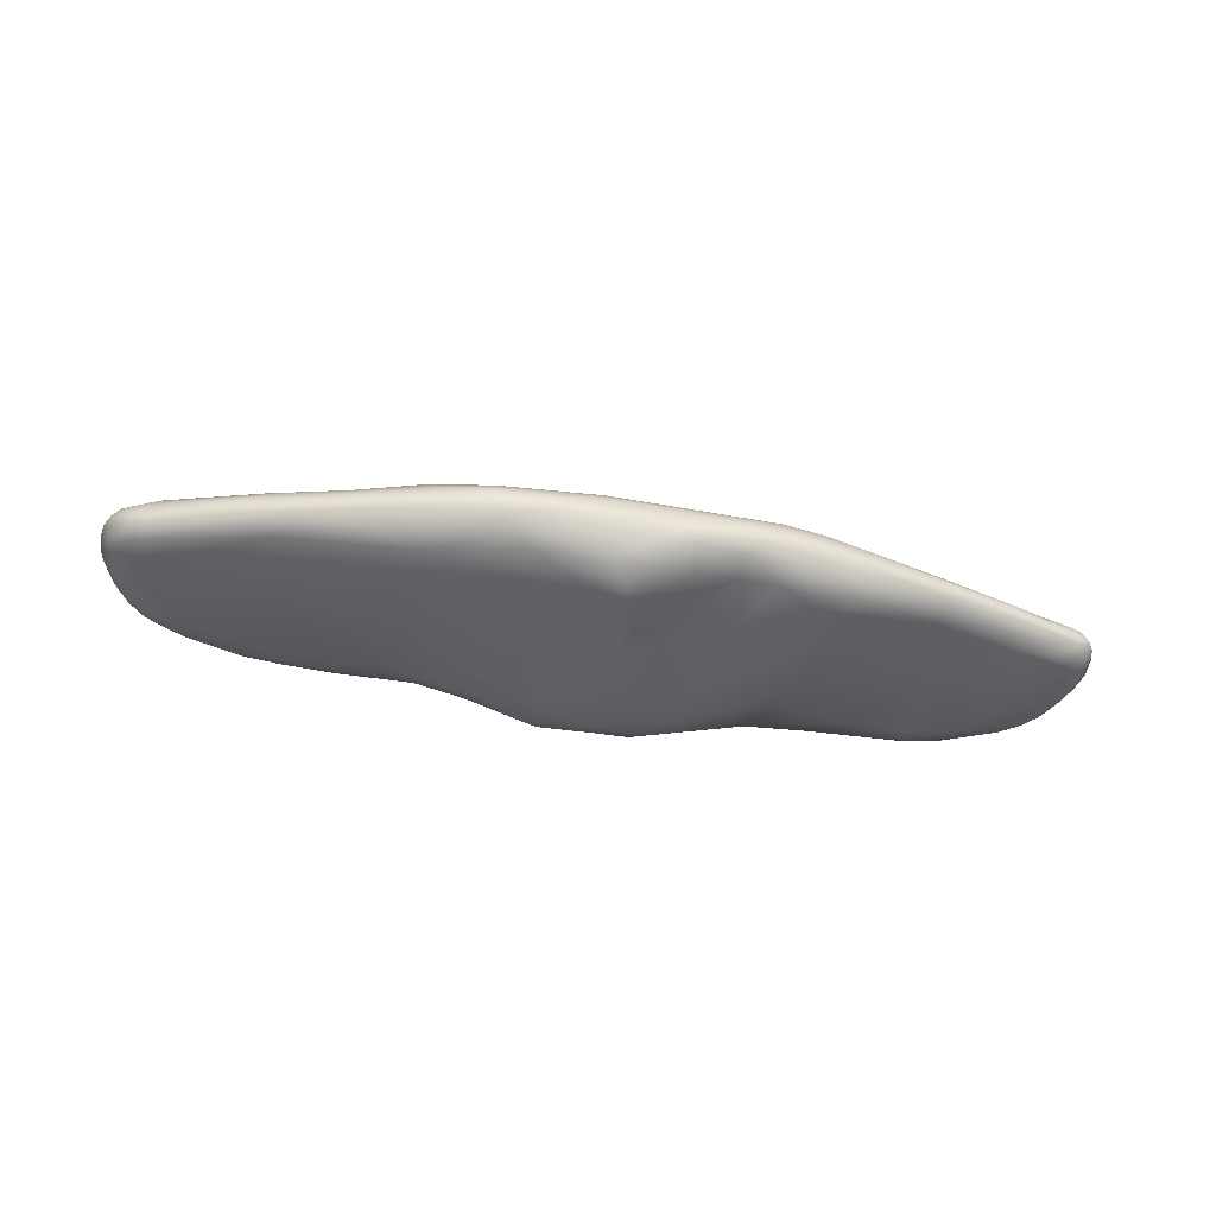
<metadata>
{"format":"obj","ext":"obj","renderer":"f3d","projection":"perspective","resolution":1024,"background":"white","views":[{"elev":-45.0,"azim":169.4,"up":"+Z"}]}
</metadata>
<code>
v 6.724 -73.15 1545
v 6.844 -73.2 1545
v 6.829 -73.18 1545
v 6.669 -72.98 1545
v 6.718 -73.17 1545
v 6.952 -73.79 1545
v 6.848 -73.45 1545
v 6.845 -73.88 1545
v 6.713 -73.54 1545
v 6.972 -73.5 1545
v 6.961 -73.48 1545
v 6.987 -73.64 1545
v 6.955 -73.63 1545
v 6.99 -73.8 1545
v 6.969 -73.87 1545
v 6.924 -73.34 1545
v 6.889 -73.79 1545
v 6.868 -73.33 1545
v 6.866 -73.48 1545
v 6.725 -73.33 1545
v 6.711 -73.63 1545
v 6.913 -74 1545
v 6.724 -74.44 1545
v 6.687 -74.02 1545
v 6.951 -73.97 1545
v 6.877 -74.4 1545
v 6.828 -74.5 1545
v 6.795 -74.49 1545
v 6.783 -74.66 1545
v 6.72 -74.69 1545
v 6.618 -74.94 1545
v 6.654 -72.99 1545
v 6.645 -73.23 1545
v 6.539 -73 1545
v 6.515 -72.88 1545
v 6.336 -73.04 1544
v 6.292 -72.76 1545
v 6.298 -72.84 1545
v 6.652 -73 1545
v 6.54 -73.23 1545
v 6.473 -72.85 1545
v 6.272 -72.84 1545
v 6.145 -72.91 1545
v 6.388 -73.6 1544
v 6.562 -73.59 1545
v 6.128 -73.69 1546
v 6.443 -74.35 1545
v 6.612 -74.38 1546
v 6.45 -74.18 1546
v 6.513 -74.81 1545
v 6.279 -75.05 1545
v 6.152 -74.84 1545
v 6.592 -74.93 1545
v 6.491 -75.03 1545
v 6.45 -74.9 1546
v 6.313 -74.8 1546
v 6.216 -74.98 1546
v 6.03 -74.89 1546
v 6.441 -75.16 1545
v 6.411 -75.15 1545
v 6.284 -75.14 1546
v 6.266 -75.31 1545
v 6.215 -75.28 1545
v 6.206 -75.32 1545
v 6.031 -75.45 1545
v 5.706 -73 1545
v 5.967 -75.05 1545
v 5.557 -74.78 1545
v 5.899 -74.57 1546
v 5.973 -75.32 1545
v 5.633 -75.34 1545
v 5.42 -75.12 1545
v 5.967 -75.48 1545
v 5.934 -75.41 1546
v 5.603 -75.63 1546
v 5.832 -75.3 1546
v 5.661 -75.49 1546
v 5.528 -75.7 1545
v 5.413 -75.66 1545
v 5.189 -72.32 1544
v 5.147 -72.29 1545
v 5.252 -75.28 1546
v 5.169 -75.52 1546
v 5.158 -75.8 1546
v 4.988 -75.89 1545
v 4.829 -75.89 1545
v 4.797 -75.89 1546
v 5.246 -75.67 1546
v 4.939 -75.76 1546
v 4.427 -72.4 1544
v 4.972 -72.38 1544
v 4.618 -72.32 1545
v 4.499 -72.11 1545
v 4.455 -73.73 1544
v 4.789 -75.44 1545
v 4.717 -75.09 1546
v 4.63 -75.34 1546
v 4.732 -75.66 1545
v 4.467 -75.97 1545
v 4.329 -76 1545
v 4.745 -75.65 1546
v 4.665 -75.82 1546
v 4.042 -71.95 1544
v 3.971 -71.86 1544
v 3.809 -71.83 1545
v 3.803 -72.34 1545
v 4.103 -74.68 1546
v 4.101 -75.58 1545
v 3.98 -75.29 1545
v 3.937 -75.31 1546
v 3.936 -75.01 1546
v 4.157 -75.91 1545
v 3.976 -75.94 1546
v 3.795 -76.02 1545
v 3.741 -76.01 1545
v 4.002 -75.6 1546
v 3.9 -75.77 1546
v 3.393 -71.81 1545
v 3.395 -74.75 1546
v 3.201 -75.4 1545
v 3.285 -75.11 1546
v 3.105 -75.25 1546
v 3.27 -75.81 1545
v 3.223 -75.93 1545
v 3.453 -75.92 1546
v 3.236 -75.99 1545
v 3.129 -75.96 1545
v 3.398 -75.59 1546
v 3.293 -75.75 1546
v 3.059 -71.8 1544
v 3.1 -73.99 1546
v 2.635 -74.82 1544
v 2.711 -74.49 1546
v 2.835 -74.76 1546
v 2.969 -75.83 1546
v 2.764 -75.89 1545
v 2.566 -75.52 1546
v 2.012 -71.25 1544
v 2.15 -71.28 1545
v 2.457 -71.9 1544
v 2.186 -71.56 1544
v 1.921 -71.7 1544
v 2.37 -71.56 1545
v 2.518 -72.7 1544
v 2.445 -73.97 1544
v 1.945 -74.61 1546
v 2.336 -75.19 1544
v 2.037 -75.45 1545
v 2.281 -75.69 1545
v 2.27 -75.63 1546
v 2.245 -75.74 1545
v 2.246 -75.72 1545
v 2.038 -71.35 1544
v 1.54 -71.39 1544
v 2.067 -71.22 1544
v 2.032 -71.76 1545
v 1.278 -75.5 1544
v 1.356 -75.42 1545
v 1.668 -74.86 1546
v 1.665 -75.57 1545
v 1.442 -75.62 1545
v 1.18 -75.56 1545
v 1.23 -71.18 1544
v 1.369 -71.07 1544
v 1.37 -71.08 1544
v 1.371 -71.24 1545
v 1.107 -71.72 1545
v 1.056 -74.26 1544
v 1.048 -74.84 1544
v 1.242 -75.36 1544
v 0.6206 -71.05 1544
v 0.4729 -71.02 1544
v 0.5058 -71.07 1545
v 0.7336 -71.53 1544
v 0.3745 -72.15 1544
v 0.1702 -73.04 1544
v 0.284 -72.64 1546
v 0.2945 -74.48 1544
v 0.1609 -74.84 1544
v 0.249 -75.2 1544
v 0.3947 -75.55 1544
v 0.08053 -75.43 1544
v -0.3246 -71.1 1545
v -0.2335 -71.26 1545
v -0.05968 -71.87 1544
v -0.226 -73.47 1546
v -0.2872 -74.31 1544
v -0.0584 -74.12 1546
v -0.1651 -74.74 1546
v -0.1458 -74.41 1546
v -0.1216 -75.2 1544
v 0.07847 -75.63 1544
v -0.06292 -75.56 1544
v -0.7125 -71.29 1544
v -0.5988 -71.77 1544
v -0.923 -71.95 1544
v -0.4085 -71.47 1544
v -0.8868 -71.47 1544
v -0.6705 -72.08 1543
v -0.9346 -72.82 1544
v -0.7442 -73.31 1544
v -1.029 -73.57 1546
v -0.7442 -74.38 1544
v -0.7129 -74.51 1546
v -1.175 -74.66 1546
v -0.9644 -74.21 1546
v -0.7677 -74.95 1544
v -0.7174 -75.49 1544
v -0.6391 -75.39 1545
v -1.051 -74.85 1545
v -0.6392 -75.58 1544
v -0.642 -75.59 1544
v -1.377 -71.1 1544
v -1.357 -72.73 1544
v -1.496 -73.05 1544
v -1.448 -72.92 1546
v -1.153 -74.16 1544
v -1.415 -75.36 1544
v -1.513 -75.12 1544
v -1.291 -75.5 1544
v -1.291 -75.59 1544
v -1.353 -75.63 1544
v -1.6 -75.52 1544
v -1.641 -71.21 1544
v -1.67 -71.57 1544
v -1.741 -72.09 1544
v -1.951 -71.88 1545
v -1.812 -72.59 1544
v -2.104 -73.17 1544
v -2.047 -74.16 1544
v -1.737 -74.7 1544
v -2.302 -74.67 1544
v -1.955 -75.09 1544
v -1.875 -75.6 1544
v -2.24 -75.62 1545
v -2.172 -71.14 1544
v -2.298 -71.26 1544
v -2.64 -71.14 1544
v -2.4 -71.06 1544
v -2.621 -71.08 1544
v -2.254 -71.68 1544
v -2.47 -71.53 1545
v -2.492 -72.47 1544
v -2.783 -75.02 1546
v -2.477 -75.51 1544
v -2.724 -75.62 1545
v -2.854 -75.38 1546
v -3.137 -71.27 1544
v -3.237 -71.2 1544
v -2.832 -71.18 1545
v -3.065 -71.12 1544
v -3.237 -71.15 1544
v -2.934 -71.63 1544
v -3.191 -71.45 1544
v -2.911 -71.31 1545
v -3.307 -71.59 1545
v -3.027 -71.92 1545
v -3.3 -72.62 1544
v -3.305 -73.08 1544
v -3.22 -75.21 1544
v -3.361 -74.95 1546
v -3.219 -75.64 1545
v -3.107 -75.7 1545
v -3.471 -71.2 1544
v -3.598 -71.73 1544
v -3.583 -71.35 1545
v -3.494 -71.92 1544
v -3.912 -72.02 1544
v -3.313 -72.42 1545
v -3.773 -73.36 1544
v -3.93 -73.29 1546
v -3.429 -74.27 1544
v -3.306 -74.44 1546
v -3.965 -71.51 1544
v -4.046 -71.72 1544
v -4.177 -71.42 1544
v -4.005 -72.03 1545
v -4.148 -74.07 1546
v -4.77 -74.47 1546
v -4.254 -74.86 1546
v -4.399 -75.68 1545
v -4.106 -75.81 1546
v -4.294 -75.57 1546
v -4.414 -75.76 1546
v -4.628 -75.36 1546
v -5.1 -72.17 1545
v -4.751 -75 1544
v -4.733 -75.68 1546
v -5.215 -75.58 1546
v -5.219 -75.78 1546
v -4.61 -75.99 1546
v -4.807 -76.01 1546
v -5.052 -76.08 1545
v -5.116 -76.08 1546
v -5.104 -75.96 1546
v -5.506 -72.29 1544
v -5.544 -71.84 1545
v -5.637 -71.96 1544
v -5.635 -72.04 1545
v -5.419 -76.05 1545
v -5.689 -76.1 1545
v -5.676 -76.06 1546
v -5.845 -71.94 1544
v -5.849 -73.79 1544
v -5.885 -75.16 1545
v -5.995 -75.49 1545
v -6.106 -75.78 1545
v -5.824 -75.39 1546
v -6.093 -75.54 1546
v -6.3 -75.69 1546
v -5.876 -76.03 1545
v -6.069 -76.03 1546
v -6.242 -75.98 1545
v -6.225 -76.04 1545
v -5.95 -75.85 1546
v -6.417 -75.84 1546
v -6.544 -72.41 1544
v -6.794 -72.33 1545
v -6.844 -72.31 1545
v -6.563 -72.99 1545
v -6.783 -74.99 1545
v -6.611 -75.53 1545
v -6.797 -75.68 1545
v -6.419 -75.1 1546
v -6.479 -75.45 1546
v -6.575 -75.69 1546
v -6.666 -75.52 1546
v -6.814 -75.6 1546
v -6.492 -75.92 1546
v -6.677 -75.89 1546
v -6.794 -75.83 1545
v -6.736 -75.76 1546
v -6.979 -72.85 1544
v -7.333 -72.5 1545
v -7.355 -72.66 1544
v -7.39 -72.56 1545
v -7.346 -72.53 1545
v -7.477 -73.58 1544
v -7.306 -73.69 1546
v -7.438 -74.79 1545
v -7.426 -75.08 1545
v -7.557 -75.23 1545
v -7.221 -74.83 1546
v -7.167 -75.1 1546
v -7.506 -74.99 1546
v -7.18 -75.67 1545
v -7.228 -75.61 1546
v -7.411 -75.47 1545
v -7.592 -75.34 1546
v -7.583 -75.41 1545
v -7.279 -75.3 1546
v -7.289 -75.47 1546
v -7.585 -75.18 1546
v -7.92 -72.72 1545
v -7.998 -72.79 1545
v -8.01 -72.75 1545
v -8.098 -72.8 1545
v -7.937 -72.8 1545
v -7.721 -72.87 1544
v -7.801 -73.1 1544
v -8.037 -73.22 1544
v -8.03 -72.94 1544
v -7.675 -72.92 1545
v -7.715 -73.18 1545
v -8.045 -73.17 1545
v -8.098 -72.88 1545
v -7.969 -73.47 1544
v -8.134 -73.83 1545
v -8.101 -73.53 1545
v -7.749 -74.09 1544
v -8.152 -74.2 1545
v -7.787 -74.39 1546
v -8.139 -74.35 1545
v -7.808 -74.67 1545
v -7.831 -74.92 1545
v -7.819 -75.1 1545
v -8.027 -74.67 1545
v -8.09 -74.76 1545
v -7.754 -74.96 1546
v -7.812 -75.08 1546
v -7.95 -75.05 1545
v -8.056 -74.87 1545
v -8.116 -74.65 1545
v -8.097 -74.86 1545
v -8.21 -74.63 1545
v -7.666 -75.33 1545
v -7.787 -75.23 1545
v -8.178 -72.86 1545
v -8.176 -72.84 1545
v -8.182 -72.86 1545
v -8.187 -72.92 1545
v -8.24 -72.9 1545
v -8.187 -73.14 1545
v -8.196 -73.37 1545
v -8.275 -72.97 1545
v -8.284 -72.97 1545
v -8.332 -73.04 1545
v -8.309 -73.14 1545
v -8.363 -73.11 1545
v -8.405 -73.27 1545
v -8.19 -72.93 1545
v -8.174 -73.02 1545
v -8.315 -73.1 1545
v -8.296 -73.23 1545
v -8.262 -73.31 1545
v -8.382 -73.25 1545
v -8.346 -73.38 1545
v -8.347 -73.94 1545
v -8.363 -73.5 1545
v -8.426 -73.7 1545
v -8.279 -73.52 1545
v -8.271 -73.78 1545
v -8.368 -73.6 1545
v -8.39 -73.83 1545
v -8.422 -73.53 1545
v -8.274 -74.32 1545
v -8.257 -74.52 1545
v -8.348 -74.2 1545
v -8.295 -74.23 1545
g grp1
f 32 4 2
f 33 34 1
f 2 1 32
f 1 34 32
f 33 1 7
f 33 7 9
f 2 3 16
f 3 18 16
f 4 3 2
f 3 4 39
f 39 5 3
f 5 18 3
f 5 20 18
f 20 5 40
f 10 14 6
f 6 14 25
f 7 1 2
f 10 7 2
f 10 6 7
f 7 6 8
f 7 8 9
f 9 8 24
f 24 44 9
f 10 2 16
f 16 11 10
f 10 11 12
f 11 13 12
f 12 14 10
f 13 15 12
f 12 15 14
f 18 11 16
f 18 19 11
f 19 17 13
f 11 19 13
f 17 15 13
f 18 20 19
f 19 20 21
f 19 21 17
f 45 49 21
f 20 45 21
f 6 25 22
f 6 22 8
f 8 23 24
f 8 22 23
f 22 27 23
f 24 23 47
f 15 26 14
f 14 26 25
f 17 28 15
f 15 28 26
f 25 26 27
f 25 27 22
f 48 21 49
f 17 21 48
f 28 17 48
f 55 28 48
f 27 29 30
f 50 47 23
f 23 30 50
f 27 30 23
f 26 29 27
f 26 28 29
f 55 53 28
f 28 53 29
f 30 31 54
f 29 31 30
f 54 31 59
f 31 29 53
f 59 31 53
f 34 35 32
f 32 35 4
f 4 35 41
f 34 33 36
f 44 36 33
f 44 33 9
f 34 38 35
f 37 41 35
f 36 38 34
f 90 36 44
f 38 80 37
f 35 38 37
f 81 41 37
f 91 38 36
f 36 90 91
f 91 80 38
f 41 39 4
f 42 39 41
f 39 42 5
f 5 42 40
f 40 42 43
f 66 40 43
f 40 66 46
f 41 81 42
f 68 44 47
f 94 44 68
f 90 44 94
f 40 45 20
f 46 45 40
f 47 44 24
f 49 45 46
f 50 30 54
f 47 50 52
f 51 50 54
f 50 51 52
f 52 51 67
f 55 48 56
f 56 48 49
f 49 58 56
f 56 57 55
f 57 56 58
f 61 55 57
f 76 57 58
f 76 61 57
f 70 51 63
f 63 51 54
f 67 51 70
f 67 70 71
f 59 53 60
f 55 60 53
f 60 55 61
f 62 59 60
f 63 59 62
f 63 54 59
f 64 62 60
f 60 61 64
f 62 64 65
f 61 74 64
f 63 62 73
f 62 65 73
f 74 61 76
f 80 81 37
f 43 42 92
f 66 43 92
f 131 46 66
f 68 47 52
f 52 67 68
f 72 68 67
f 68 72 109
f 109 94 68
f 49 46 69
f 58 49 69
f 46 107 69
f 70 63 73
f 79 70 73
f 79 71 70
f 72 67 71
f 78 73 65
f 65 64 74
f 79 73 78
f 74 77 75
f 65 74 75
f 77 88 75
f 58 82 76
f 74 76 77
f 78 65 75
f 79 78 85
f 66 92 106
f 106 131 66
f 69 96 58
f 72 71 95
f 71 98 95
f 77 83 88
f 96 82 58
f 83 77 76
f 96 97 82
f 82 83 76
f 83 82 97
f 71 79 98
f 78 75 84
f 84 75 88
f 85 78 84
f 86 79 85
f 86 98 79
f 84 88 89
f 87 84 89
f 84 87 85
f 88 83 89
f 83 101 89
f 103 80 91
f 103 91 90
f 93 42 81
f 93 92 42
f 92 93 118
f 118 106 92
f 131 107 46
f 107 96 69
f 111 96 107
f 108 95 98
f 83 97 101
f 111 97 96
f 112 98 86
f 108 98 112
f 123 108 112
f 89 102 87
f 99 85 87
f 100 85 99
f 87 102 99
f 100 86 85
f 86 100 112
f 115 100 99
f 99 102 113
f 102 89 101
f 116 101 97
f 116 117 101
f 110 116 97
f 117 102 101
f 104 80 103
f 104 81 80
f 105 81 104
f 93 81 105
f 118 93 105
f 119 107 131
f 72 95 109
f 95 108 109
f 120 109 108
f 110 97 111
f 119 111 107
f 119 121 111
f 121 110 111
f 123 112 124
f 113 102 117
f 115 99 113
f 124 112 114
f 112 100 114
f 114 100 115
f 117 125 113
f 115 113 125
f 129 125 117
f 130 103 90
f 130 90 140
f 118 105 139
f 143 106 118
f 94 132 145
f 132 94 109
f 132 109 120
f 116 110 128
f 122 110 121
f 110 122 128
f 108 123 120
f 120 123 148
f 149 123 124
f 124 114 126
f 125 127 115
f 135 125 129
f 115 126 114
f 127 126 115
f 124 126 136
f 135 127 125
f 136 126 127
f 152 127 135
f 128 117 116
f 117 128 129
f 128 137 129
f 129 137 135
f 122 137 128
f 153 103 130
f 138 103 153
f 118 139 143
f 140 90 144
f 94 144 90
f 144 94 145
f 145 168 144
f 134 119 133
f 131 133 119
f 120 148 147
f 134 121 119
f 134 122 121
f 146 122 134
f 159 122 146
f 159 137 122
f 148 123 149
f 124 136 149
f 127 152 136
f 150 152 135
f 149 136 151
f 137 150 135
f 141 153 130
f 139 105 104
f 155 103 138
f 103 155 104
f 139 104 155
f 130 140 141
f 141 140 142
f 106 156 131
f 143 139 166
f 156 106 143
f 156 143 166
f 140 144 175
f 175 142 140
f 175 144 168
f 146 134 133
f 186 146 133
f 132 120 147
f 147 148 170
f 170 132 147
f 137 158 150
f 161 149 151
f 151 136 152
f 141 154 153
f 154 141 142
f 163 138 153
f 139 155 165
f 164 155 138
f 166 139 165
f 164 165 155
f 167 131 156
f 177 133 131
f 177 186 133
f 145 132 169
f 169 132 170
f 170 148 160
f 157 170 160
f 150 158 152
f 160 148 149
f 161 160 149
f 161 157 160
f 161 151 152
f 158 162 152
f 162 161 152
f 163 164 138
f 153 154 163
f 171 164 163
f 164 172 165
f 171 172 164
f 165 173 166
f 166 184 167
f 174 142 175
f 174 154 142
f 163 154 174
f 167 156 166
f 177 131 167
f 168 145 169
f 176 175 168
f 178 176 168
f 178 168 169
f 188 159 146
f 186 188 146
f 190 189 159
f 188 190 159
f 181 170 157
f 137 159 189
f 137 189 158
f 158 189 209
f 181 157 161
f 171 163 194
f 171 194 213
f 166 173 184
f 213 172 171
f 172 173 165
f 183 184 173
f 172 183 173
f 197 163 174
f 174 175 185
f 178 169 179
f 179 169 180
f 187 178 179
f 182 180 170
f 191 179 180
f 182 191 180
f 180 169 170
f 182 170 181
f 192 181 161
f 162 158 209
f 192 161 162
f 197 194 163
f 213 183 172
f 195 174 185
f 197 174 195
f 195 185 199
f 175 176 199
f 216 177 227
f 178 201 176
f 216 186 177
f 201 178 187
f 206 188 186
f 207 179 191
f 204 189 190
f 218 191 182
f 182 208 218
f 193 208 182
f 193 182 181
f 193 181 192
f 193 192 211
f 192 162 212
f 208 193 211
f 192 212 211
f 212 162 209
f 194 198 224
f 224 213 194
f 199 185 175
f 196 195 199
f 198 194 197
f 198 197 195
f 196 198 195
f 196 199 200
f 196 200 214
f 167 227 177
f 199 176 201
f 200 199 201
f 215 200 201
f 215 201 217
f 202 186 216
f 202 206 186
f 203 201 187
f 217 201 203
f 203 187 179
f 179 207 203
f 189 204 210
f 205 210 204
f 204 190 188
f 206 204 188
f 206 205 204
f 208 220 218
f 209 189 210
f 221 220 208
f 224 198 225
f 225 198 196
f 167 184 242
f 196 214 226
f 226 225 196
f 200 215 214
f 228 226 214
f 228 214 215
f 269 216 227
f 203 207 231
f 217 203 231
f 210 205 244
f 261 205 206
f 244 205 261
f 219 207 191
f 219 191 218
f 231 207 219
f 223 218 220
f 219 218 233
f 220 221 223
f 244 247 210
f 209 210 247
f 221 208 211
f 211 212 222
f 222 212 246
f 221 211 222
f 234 223 221
f 234 221 222
f 222 246 235
f 246 212 209
f 224 236 213
f 225 237 224
f 239 183 213
f 213 236 240
f 240 239 213
f 250 184 183
f 227 167 242
f 227 242 257
f 241 226 228
f 241 225 226
f 243 241 228
f 229 243 228
f 215 229 228
f 230 215 217
f 229 215 230
f 230 217 231
f 232 230 231
f 232 270 230
f 232 231 233
f 231 219 233
f 260 233 218
f 222 235 234
f 245 223 234
f 235 245 234
f 246 209 247
f 236 224 237
f 236 237 238
f 236 238 240
f 240 251 239
f 250 183 239
f 237 225 241
f 253 241 243
f 253 237 241
f 269 227 257
f 202 216 273
f 273 206 202
f 260 218 223
f 245 260 223
f 272 232 233
f 262 245 235
f 246 263 235
f 262 235 263
f 245 262 260
f 237 248 238
f 238 249 240
f 248 249 238
f 240 252 251
f 252 264 251
f 239 251 250
f 250 251 266
f 249 252 240
f 264 266 251
f 237 254 248
f 237 253 254
f 265 254 253
f 267 265 253
f 254 274 248
f 249 248 274
f 254 275 274
f 275 254 265
f 266 255 250
f 184 250 255
f 184 255 242
f 255 256 242
f 256 257 242
f 255 266 256
f 267 253 243
f 257 256 277
f 258 229 259
f 258 243 229
f 267 243 258
f 229 230 259
f 232 272 270
f 233 260 272
f 273 261 206
f 283 244 261
f 263 291 262
f 263 246 291
f 247 282 246
f 276 252 249
f 276 249 274
f 268 275 265
f 276 264 252
f 266 299 256
f 277 256 299
f 267 258 268
f 268 265 267
f 277 269 257
f 268 258 259
f 270 268 259
f 259 230 270
f 271 216 269
f 216 271 278
f 278 273 216
f 260 287 272
f 280 273 278
f 280 261 273
f 262 281 260
f 262 291 293
f 291 246 282
f 247 244 283
f 274 298 276
f 298 274 275
f 296 275 268
f 276 298 303
f 276 297 264
f 276 303 297
f 277 271 269
f 286 271 277
f 299 286 277
f 270 296 268
f 279 280 278
f 281 287 260
f 285 261 280
f 300 262 293
f 281 262 300
f 247 284 282
f 283 284 247
f 285 283 261
f 288 283 285
f 283 288 284
f 289 288 285
f 284 295 292
f 282 284 291
f 284 292 291
f 304 270 287
f 287 270 272
f 281 300 311
f 306 287 281
f 289 285 308
f 295 284 288
f 280 308 285
f 290 288 289
f 290 295 288
f 290 289 310
f 309 289 308
f 289 309 310
f 293 291 294
f 291 292 294
f 295 294 292
f 301 300 293
f 295 302 294
f 295 315 302
f 301 293 294
f 315 295 290
f 264 297 266
f 298 275 296
f 297 299 266
f 271 286 320
f 299 320 286
f 304 296 270
f 320 278 271
f 278 339 279
f 287 306 305
f 290 310 315
f 307 281 311
f 301 294 302
f 311 300 301
f 315 312 302
f 317 298 296
f 333 296 304
f 305 304 287
f 321 304 305
f 324 280 279
f 307 306 281
f 322 306 307
f 306 321 305
f 324 308 280
f 325 308 324
f 325 309 308
f 325 310 309
f 310 326 316
f 301 302 312
f 311 313 307
f 311 301 314
f 314 301 312
f 311 314 313
f 329 312 316
f 314 312 329
f 329 316 332
f 316 312 315
f 316 315 310
f 303 319 297
f 298 317 337
f 298 337 303
f 296 333 317
f 333 335 317
f 319 318 297
f 297 318 299
f 337 317 335
f 334 319 303
f 334 336 319
f 319 336 318
f 363 320 299
f 299 318 363
f 333 304 338
f 339 278 320
f 321 338 304
f 279 339 324
f 321 306 322
f 307 323 322
f 322 341 321
f 342 323 348
f 330 346 331
f 331 348 323
f 325 327 310
f 327 326 310
f 344 325 324
f 327 325 344
f 326 328 332
f 327 328 326
f 323 307 313
f 323 313 331
f 314 329 330
f 330 329 332
f 331 313 314
f 314 330 331
f 326 332 316
f 334 303 337
f 336 363 318
f 359 335 333
f 359 333 360
f 360 333 338
f 367 360 338
f 321 370 338
f 340 370 321
f 341 340 321
f 342 341 322
f 353 345 379
f 339 343 324
f 343 344 324
f 345 344 343
f 345 351 344
f 345 353 351
f 322 323 342
f 348 386 342
f 386 376 342
f 347 332 352
f 346 348 331
f 332 347 330
f 346 347 350
f 330 347 346
f 386 348 346
f 350 347 349
f 352 349 347
f 350 386 346
f 387 386 350
f 328 351 352
f 327 351 328
f 352 332 328
f 351 327 344
f 353 349 352
f 353 352 351
f 337 335 355
f 334 354 336
f 335 359 355
f 337 356 334
f 337 355 356
f 354 334 356
f 357 354 356
f 389 357 356
f 358 363 336
f 354 358 336
f 357 358 354
f 367 338 370
f 362 359 360
f 362 355 359
f 361 360 367
f 361 362 360
f 391 355 362
f 393 362 361
f 355 388 356
f 391 388 355
f 388 389 356
f 389 390 357
f 362 393 391
f 393 361 394
f 394 361 367
f 364 339 320
f 339 364 369
f 363 364 320
f 364 363 365
f 369 364 365
f 357 366 358
f 366 363 358
f 390 366 357
f 390 401 366
f 401 402 366
f 366 402 363
f 402 365 363
f 370 374 368
f 367 370 368
f 394 367 368
f 370 340 374
f 371 374 377
f 374 371 368
f 378 416 377
f 343 339 372
f 369 372 339
f 379 372 373
f 372 412 373
f 419 373 412
f 383 373 419
f 379 373 383
f 385 383 419
f 341 374 340
f 342 375 341
f 375 342 376
f 376 386 381
f 341 375 374
f 375 377 374
f 378 375 376
f 378 376 381
f 377 375 378
f 381 384 378
f 417 378 384
f 416 378 417
f 353 379 380
f 372 379 345
f 382 387 380
f 387 384 381
f 379 383 380
f 384 382 385
f 383 382 380
f 384 387 382
f 385 417 384
f 382 383 385
f 343 372 345
f 387 381 386
f 350 349 387
f 349 380 387
f 380 349 353
f 392 389 388
f 390 389 392
f 392 396 390
f 393 398 391
f 388 391 395
f 392 388 395
f 392 395 397
f 392 397 396
f 397 395 398
f 395 391 398
f 397 399 396
f 397 400 399
f 397 398 400
f 394 398 393
f 400 398 409
f 396 401 390
f 396 403 401
f 403 402 401
f 404 365 402
f 405 365 404
f 399 403 396
f 399 406 403
f 406 404 403
f 404 402 403
f 407 405 404
f 399 400 406
f 404 406 407
f 368 408 409
f 368 371 408
f 409 398 394
f 368 409 394
f 409 408 410
f 409 410 400
f 405 369 365
f 369 405 411
f 412 369 411
f 369 412 372
f 407 413 411
f 405 407 411
f 411 413 412
f 414 419 412
f 418 419 414
f 406 415 407
f 407 415 413
f 415 414 413
f 414 415 410
f 412 413 414
f 406 400 415
f 415 400 410
f 377 416 371
f 416 408 371
f 410 408 418
f 408 416 418
f 416 417 418
f 418 417 385
f 385 419 418
f 414 410 418

</code>
